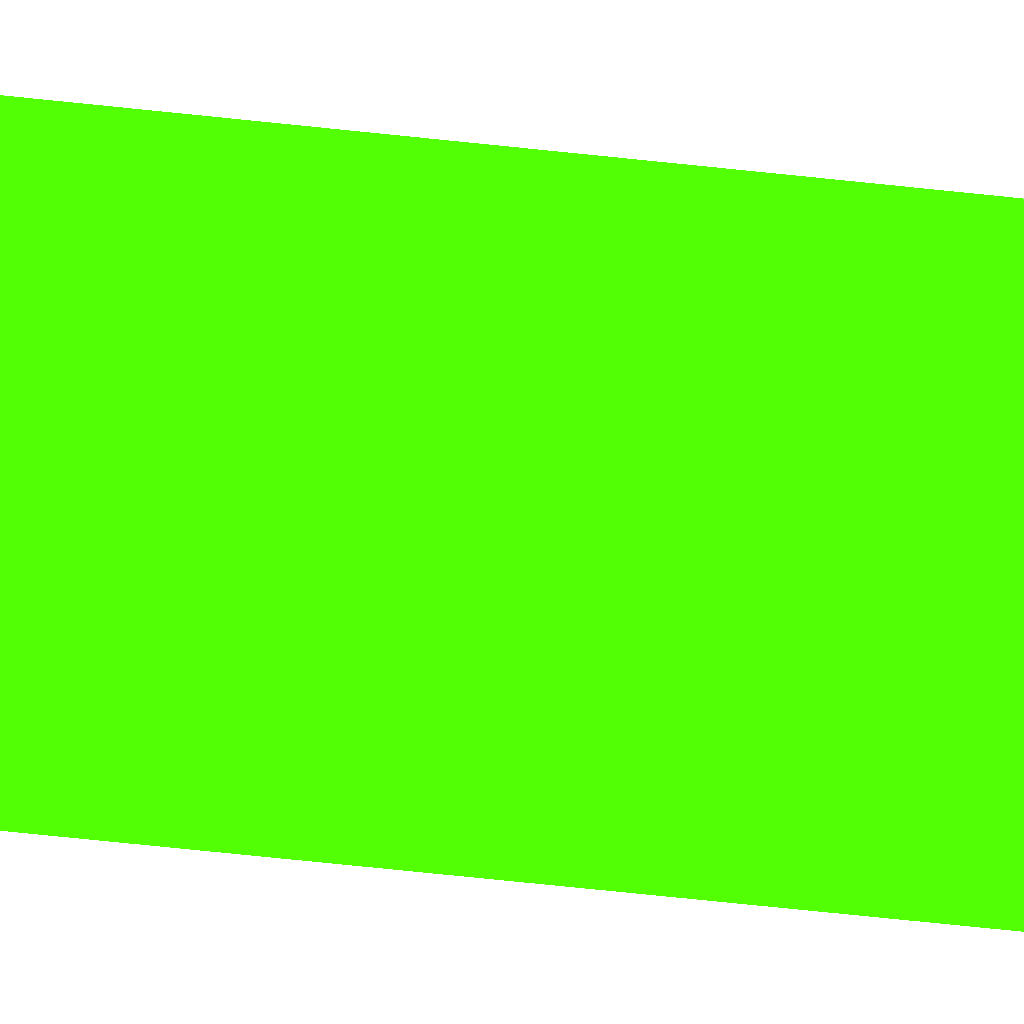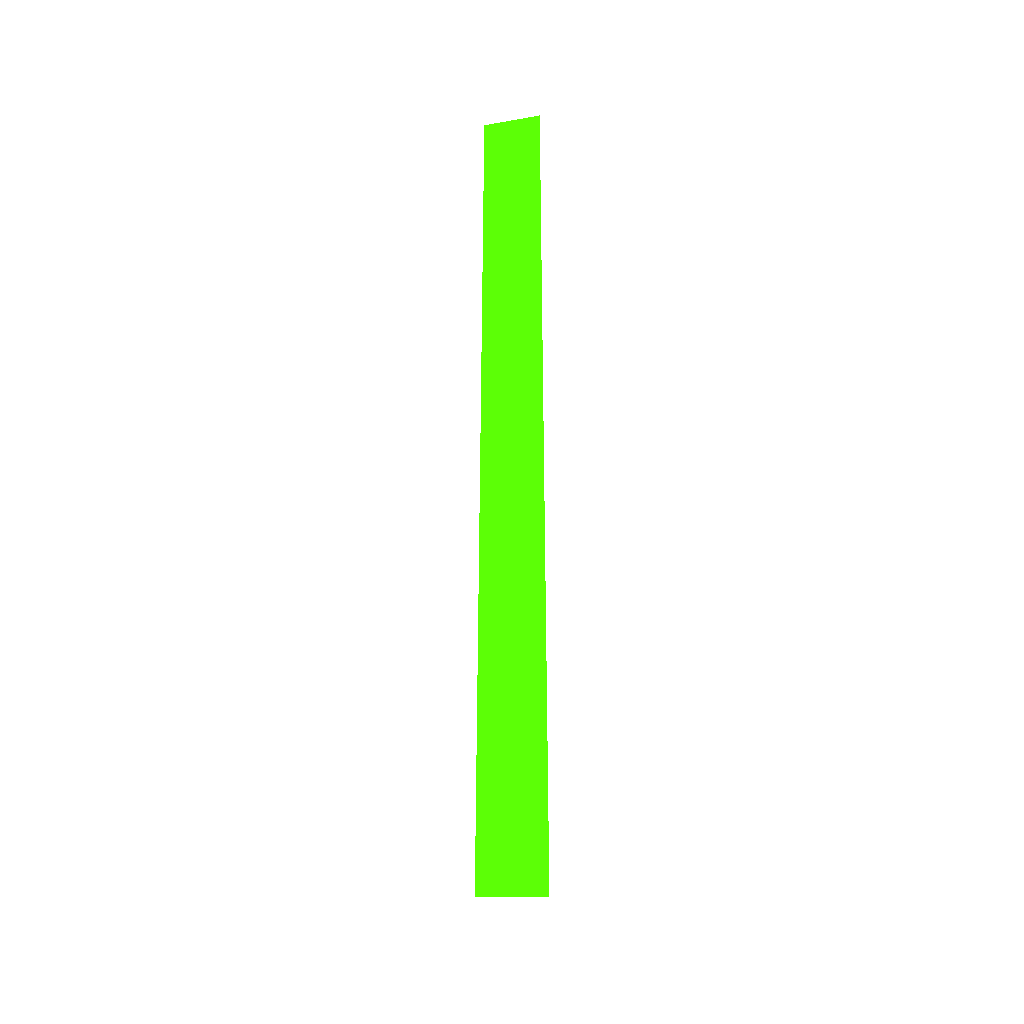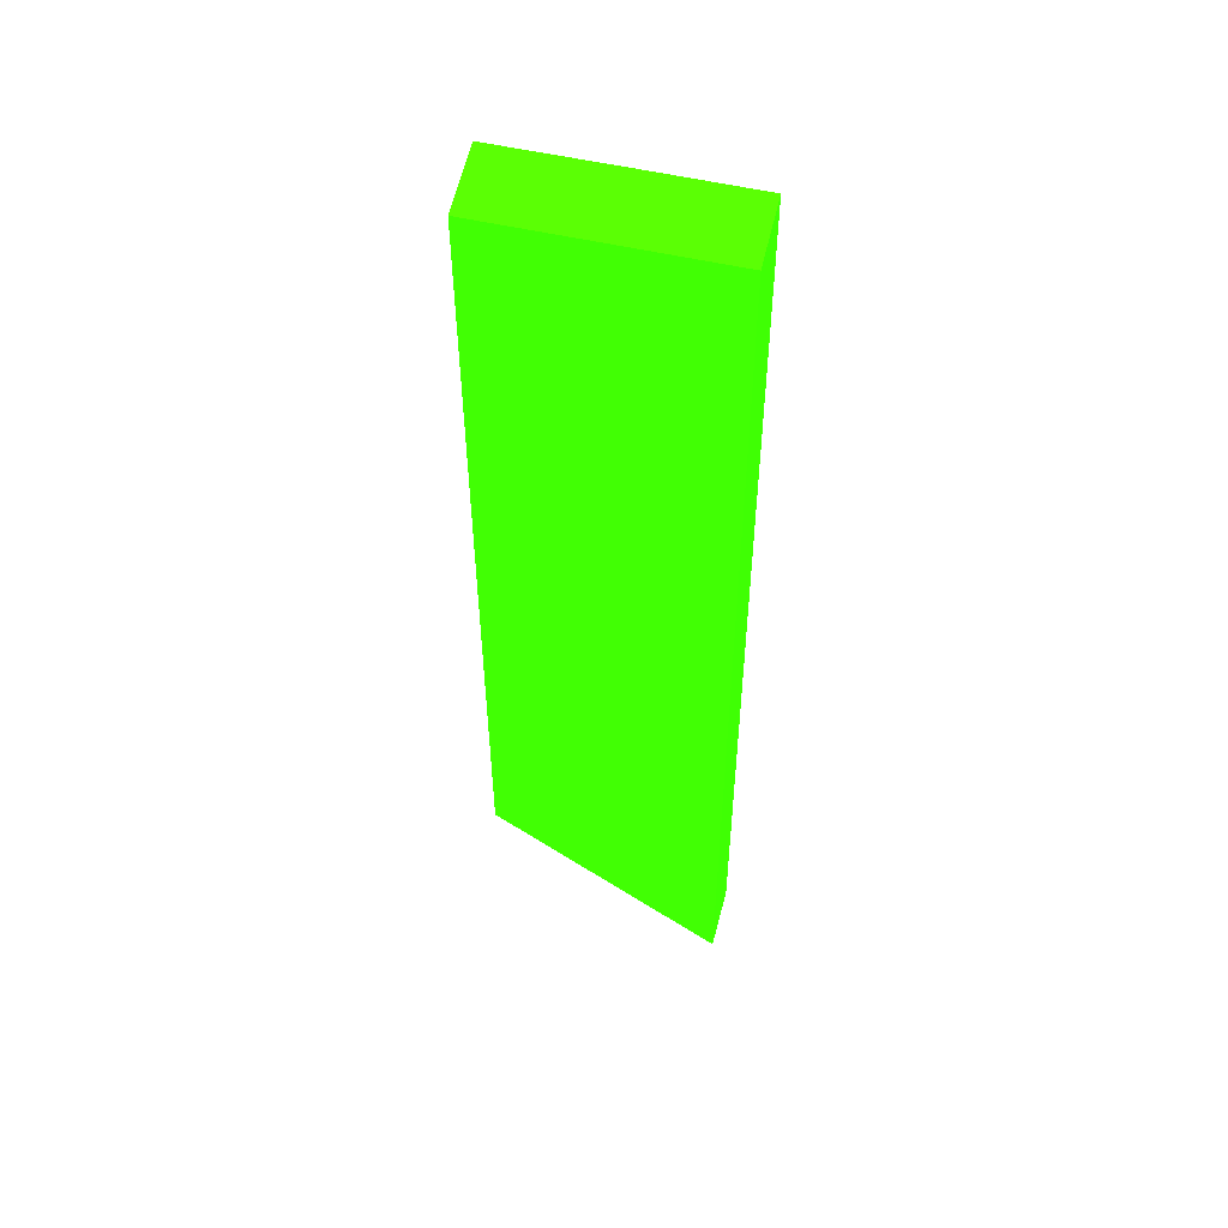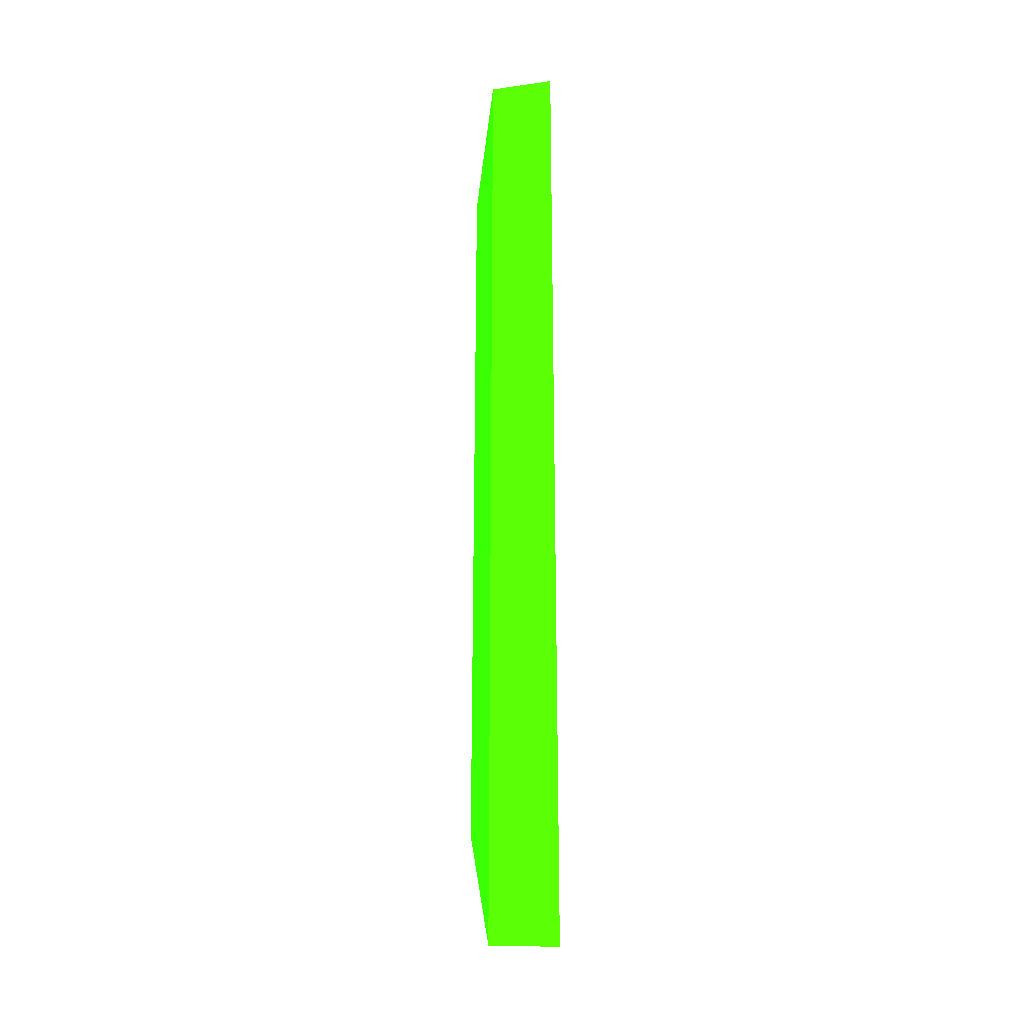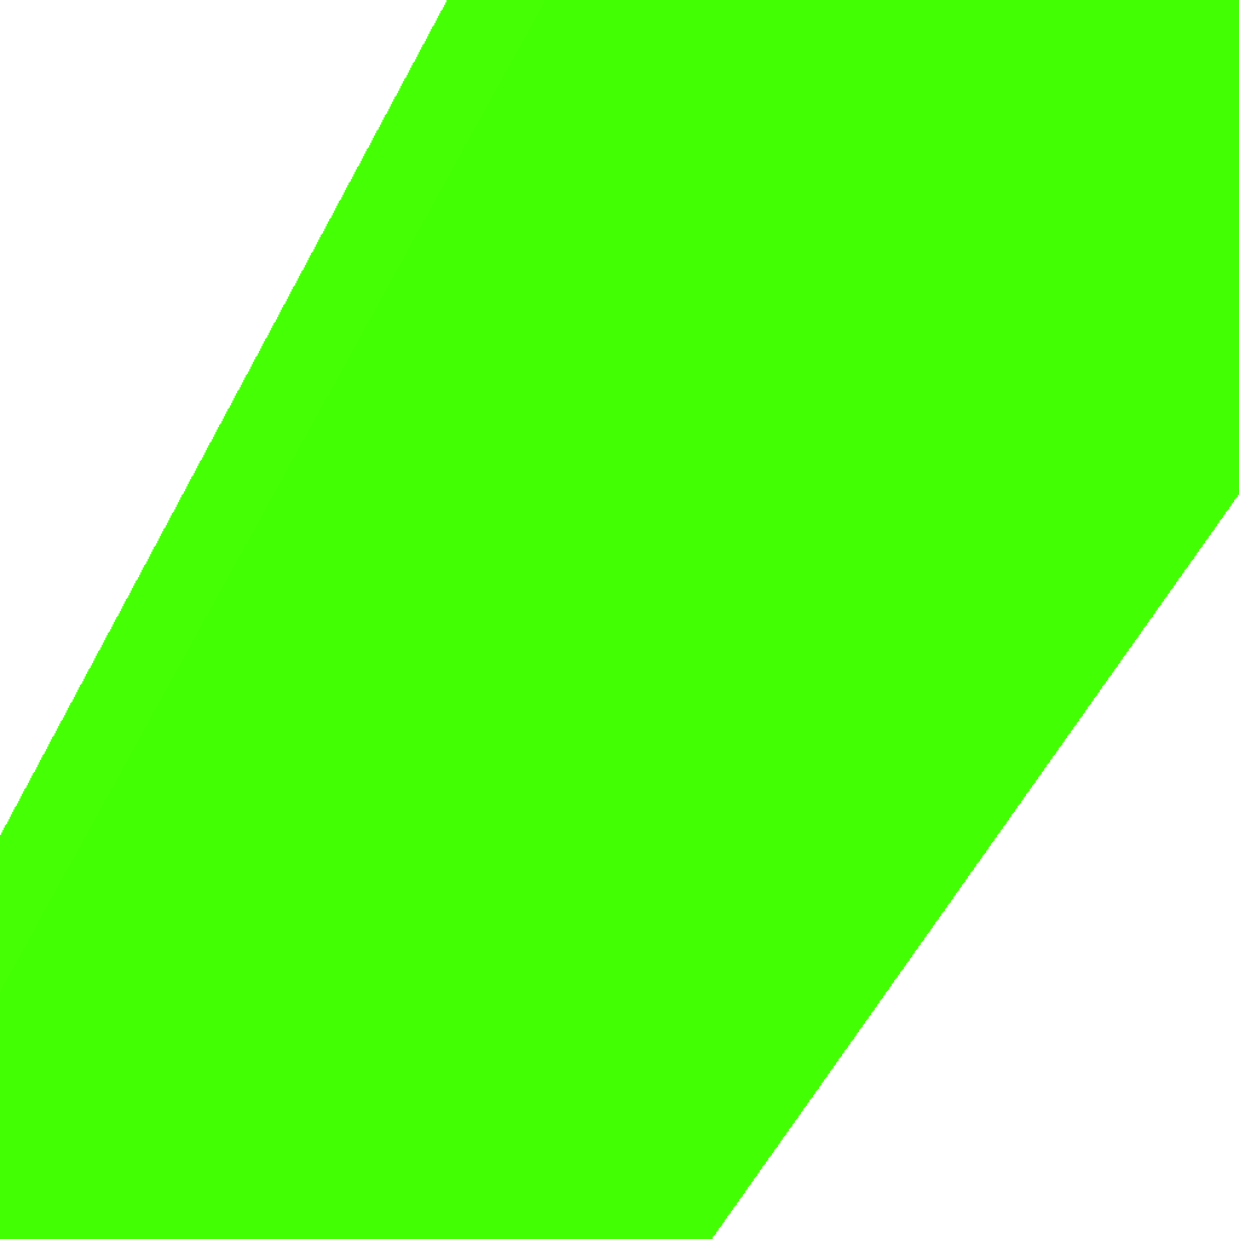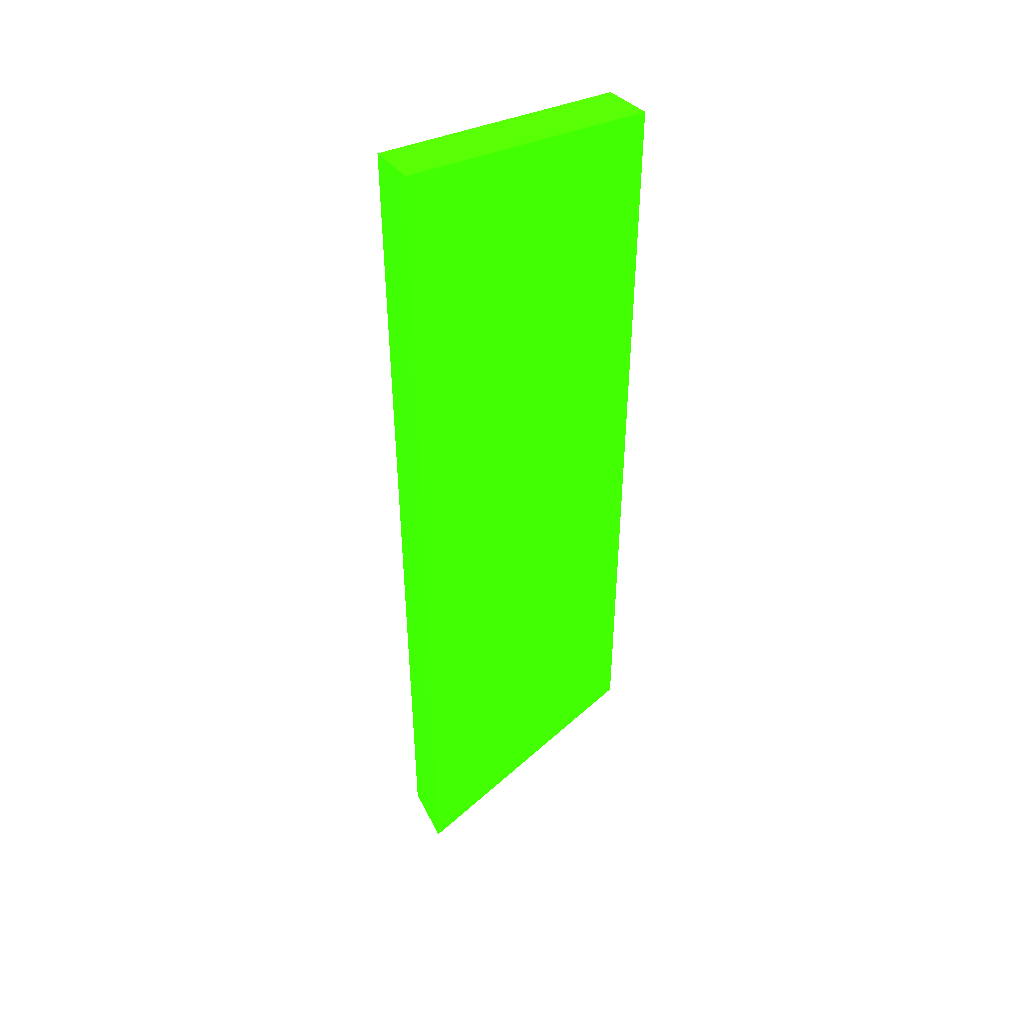
<metadata>
{"format":"obj","ext":"obj","renderer":"f3d","projection":"perspective","resolution":1024,"background":"white","views":[{"elev":-79.5,"azim":-95.8,"up":"+Y"},{"elev":-34.5,"azim":-90.1,"up":"+Z"},{"elev":51.7,"azim":-165.5,"up":"+Z"},{"elev":-24.9,"azim":-95.5,"up":"+Z"},{"elev":-40.0,"azim":-21.7,"up":"+Y"},{"elev":45.2,"azim":-25.3,"up":"+Z"}]}
</metadata>
<code>
v -4.938 10.78 30.36 0.1882 0.9882 0.01176
v -4.938 12.21 30 0.1882 0.9882 0.01176
v -7.627 10.78 30.36 0.1882 0.9882 0.01176
v -4.938 10.78 12.56 0.1882 0.9882 0.01176
v -7.627 12.21 30 0.1882 0.9882 0.01176
v -4.938 12.21 12.56 0.1882 0.9882 0.01176
v -10.02 12.21 30 0.1882 0.9882 0.01176
v -10.03 10.79 30.36 0.1882 0.9882 0.01176
v -7.627 10.78 11.13 0.1882 0.9882 0.01176
v -10.03 10.79 9.027 0.1882 0.9882 0.01176
v -7.627 12.21 11.13 0.1882 0.9882 0.01176
v -10.03 12.21 27.7 0.1882 0.9882 0.01176
v -10.03 12.21 9.027 0.1882 0.9882 0.01176
v -10.03 12.21 30 0.1882 0.9882 0.01176
f 1 2 5
f 1 5 3
f 1 3 9
f 1 9 4
f 1 4 6
f 1 6 2
f 2 6 11
f 2 11 5
f 3 5 7
f 3 7 8
f 3 8 10
f 3 10 9
f 4 9 10
f 4 10 13
f 4 13 6
f 5 11 13
f 5 13 12
f 5 12 7
f 6 13 11
f 7 14 8
f 7 12 14
f 8 14 12
f 8 12 13
f 8 13 10

</code>
